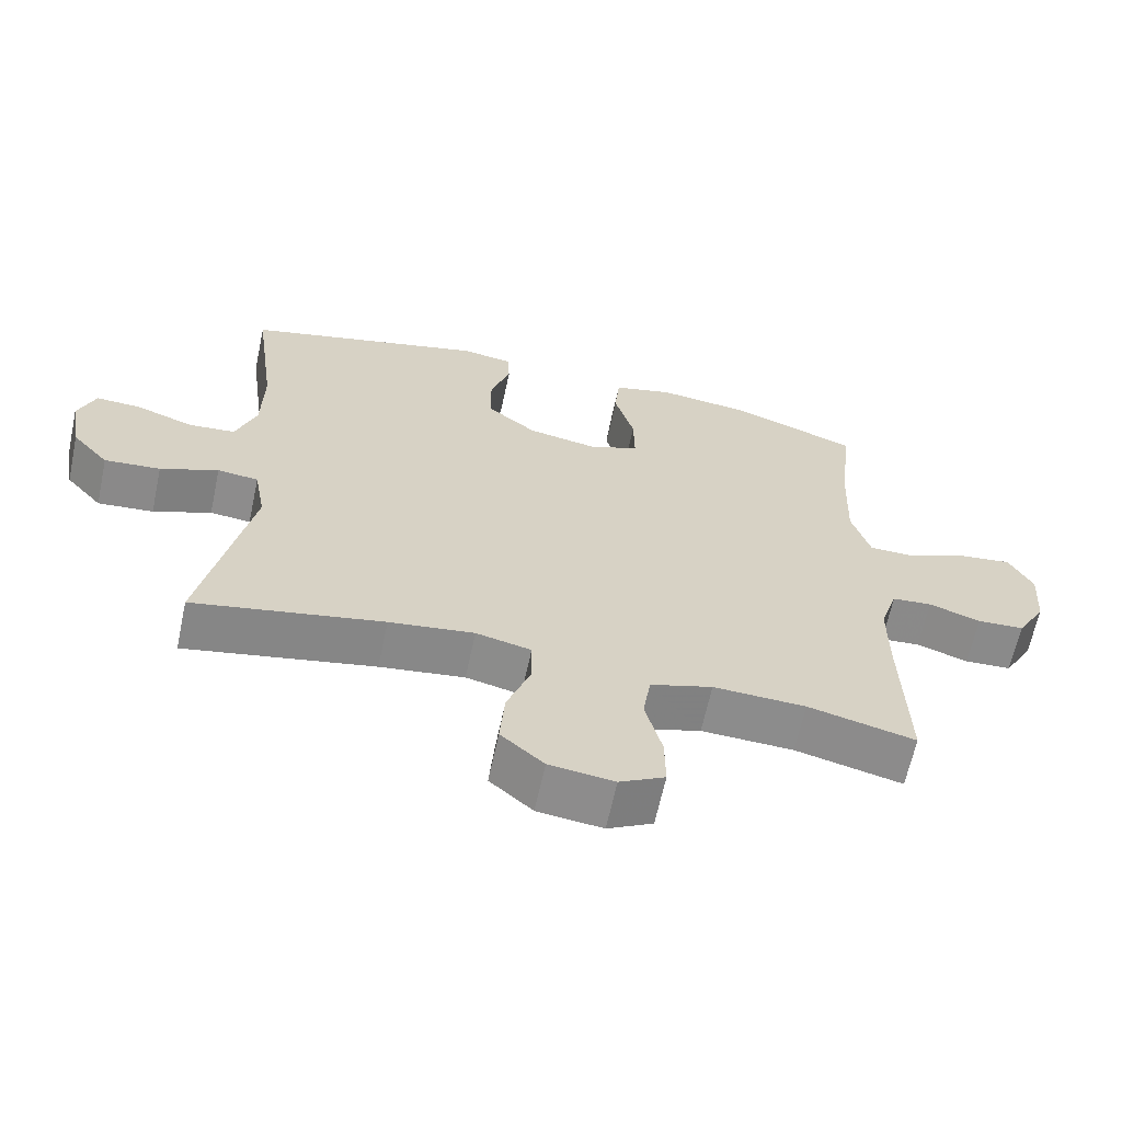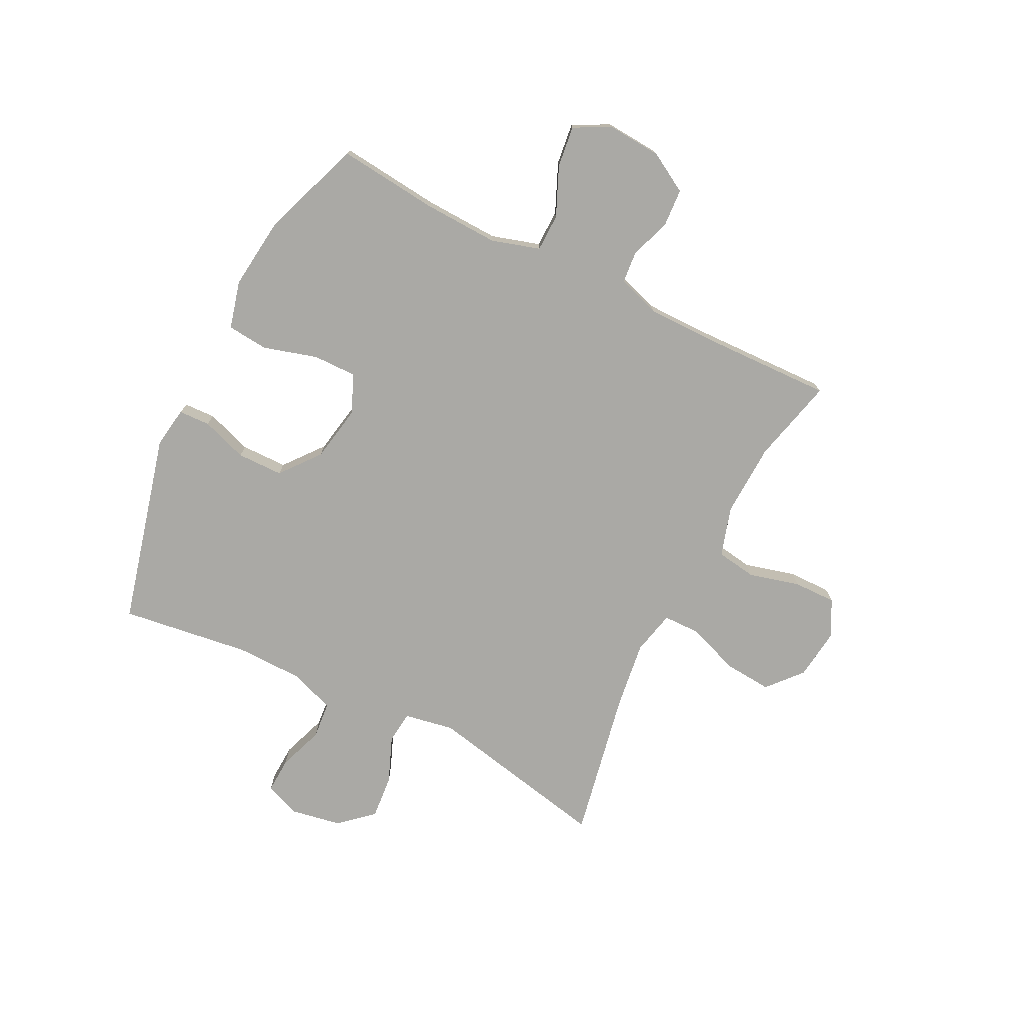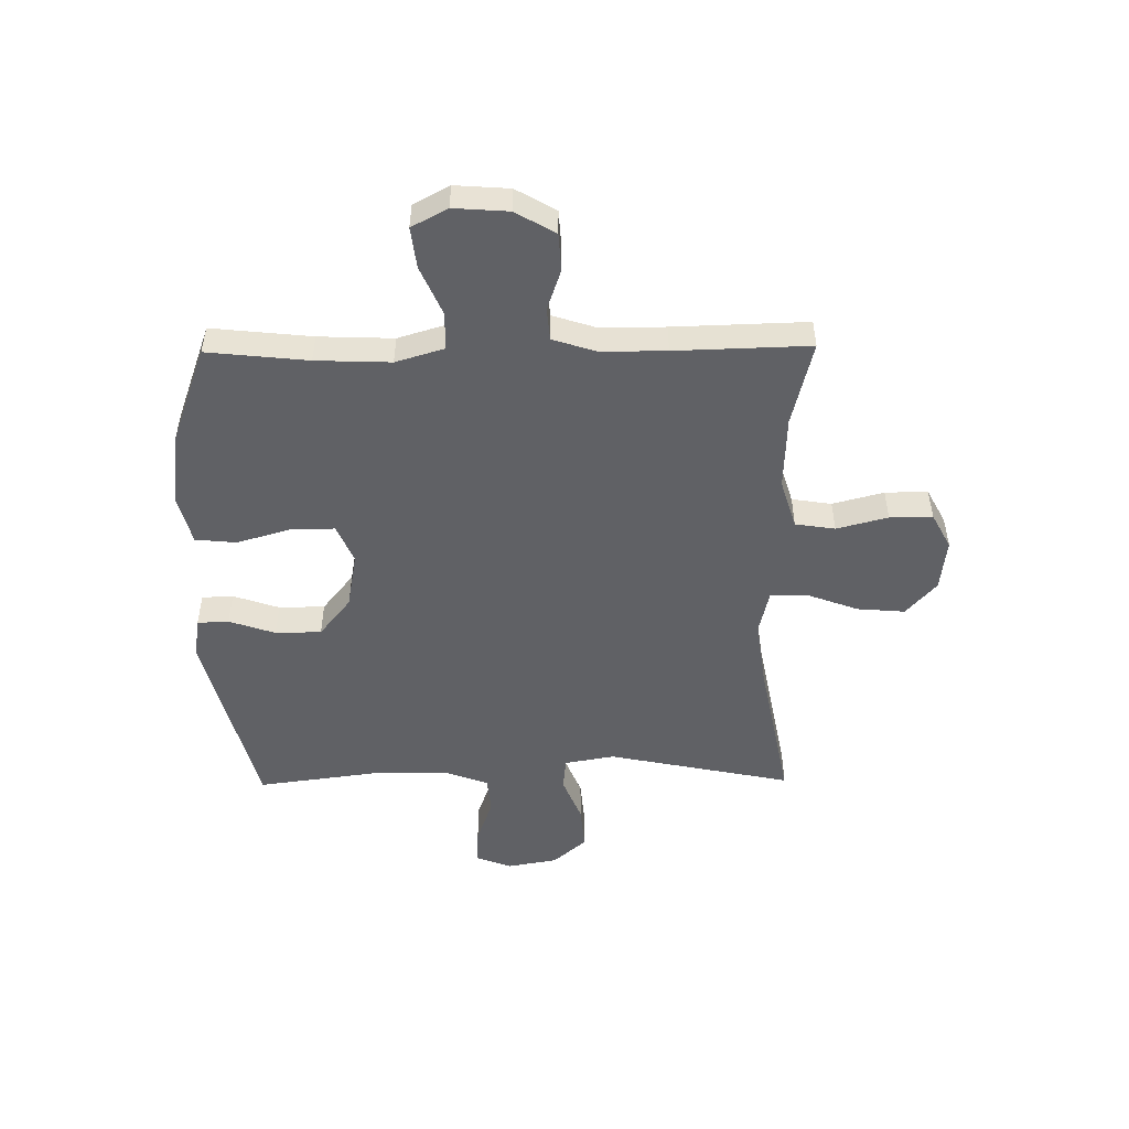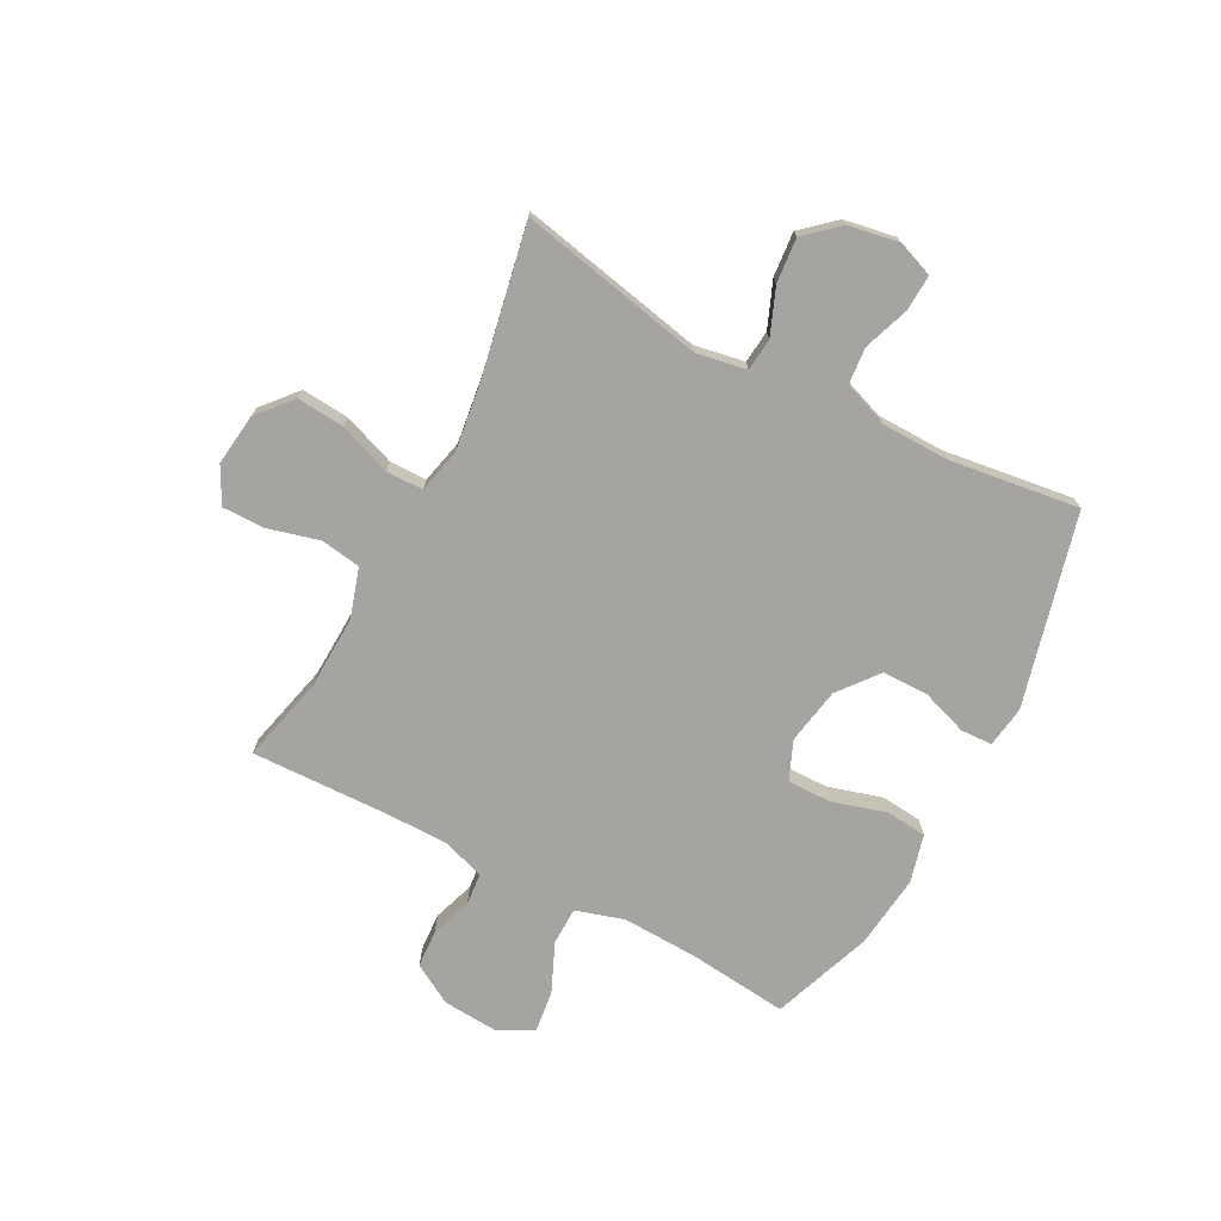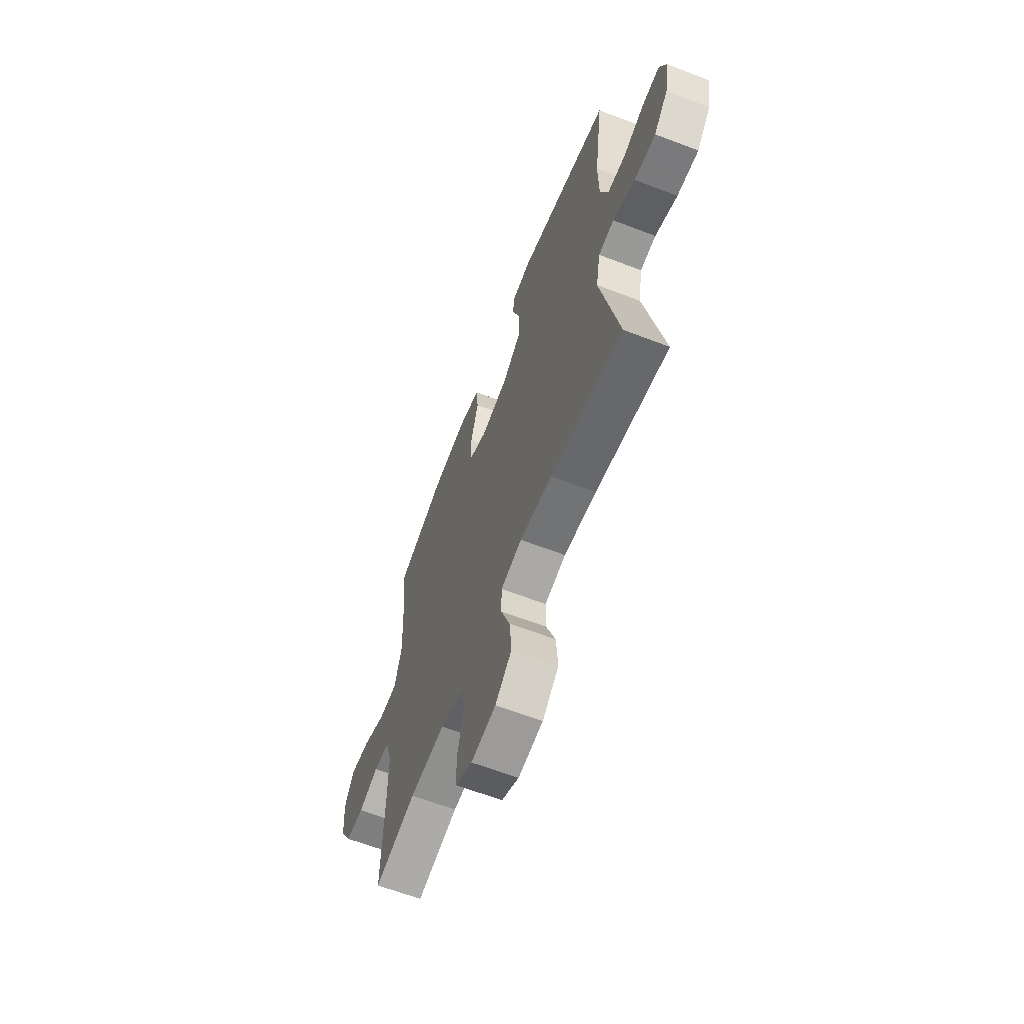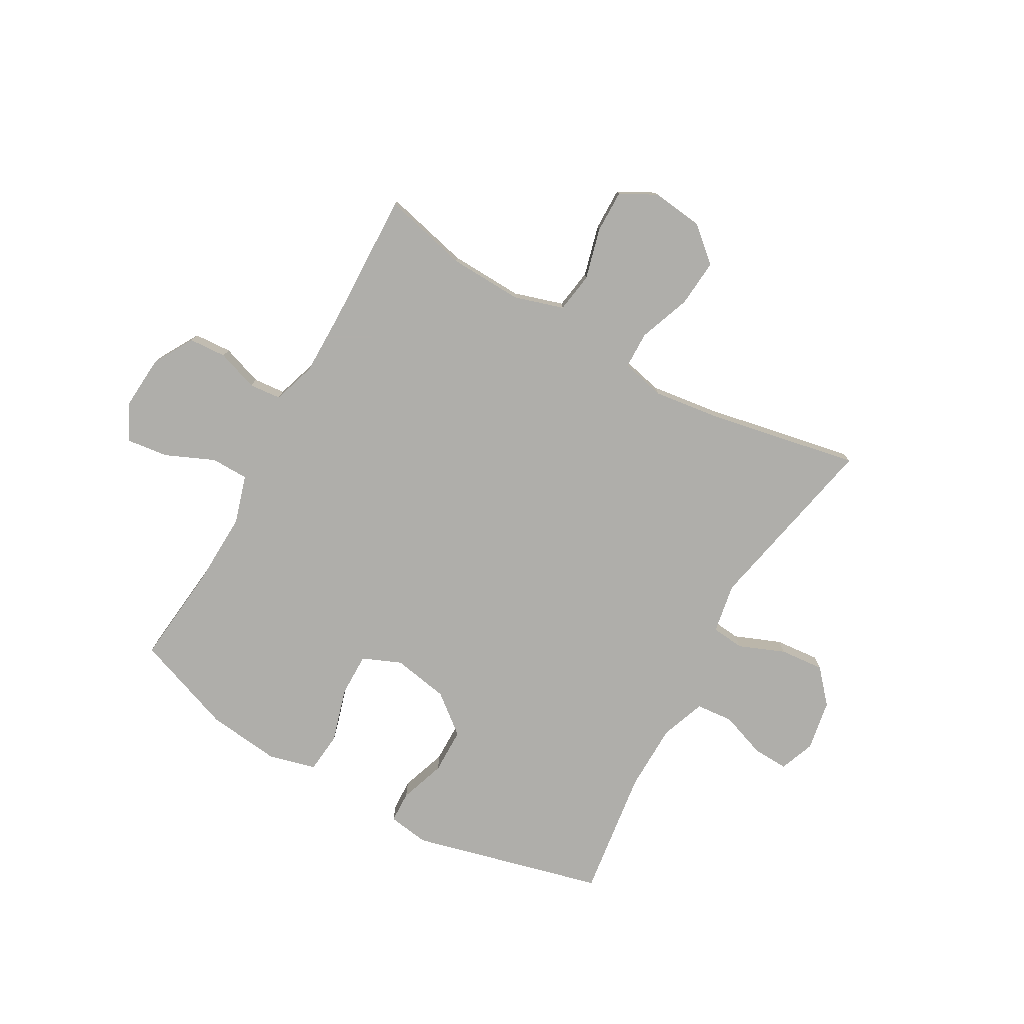
<metadata>
{"format":"obj","ext":"obj","renderer":"f3d","projection":"perspective","resolution":1024,"background":"white","views":[{"elev":-64.0,"azim":-12.1,"up":"+Z"},{"elev":-75.3,"azim":63.4,"up":"+Y"},{"elev":-50.2,"azim":90.7,"up":"+Y"},{"elev":-73.5,"azim":-117.8,"up":"+Y"},{"elev":-63.1,"azim":-111.2,"up":"+Z"},{"elev":-77.6,"azim":150.6,"up":"+Y"}]}
</metadata>
<code>
v -0.5 0.07 -0.5
v -0.432 0.07 -0.171
v -0.448 0.07 -0.082
v -0.506 0.07 -0.076
v -0.588 0.07 -0.109
v -0.667 0.07 -0.116
v -0.719 0.07 -0.057
v -0.735 0.07 0.033
v -0.711 0.07 0.096
v -0.647 0.07 0.093
v -0.566 0.07 0.064
v -0.5 0.07 0.07
v -0.471 0.07 0.149
v -0.469 0.07 0.27
v -0.5 0.07 0.5
v -0.158 0.07 0.587
v -0.085 0.07 0.576
v -0.083 0.07 0.52
v -0.111 0.07 0.438
v -0.11 0.07 0.356
v -0.04 0.07 0.3
v 0.06 0.07 0.282
v 0.129 0.07 0.311
v 0.128 0.07 0.389
v 0.1 0.07 0.485
v 0.107 0.07 0.558
v 0.192 0.07 0.58
v 0.322 0.07 0.565
v 0.5 0.07 0.5
v 0.481 0.07 0.321
v 0.476 0.07 0.188
v 0.502 0.07 0.102
v 0.569 0.07 0.101
v 0.656 0.07 0.139
v 0.729 0.07 0.148
v 0.763 0.07 0.084
v 0.756 0.07 -0.013
v 0.715 0.07 -0.084
v 0.648 0.07 -0.088
v 0.575 0.07 -0.063
v 0.518 0.07 -0.068
v 0.493 0.07 -0.145
v 0.493 0.07 -0.261
v 0.5 0.07 -0.5
v 0.348 0.07 -0.463
v 0.217 0.07 -0.458
v 0.129 0.07 -0.485
v 0.118 0.07 -0.556
v 0.142 0.07 -0.647
v 0.143 0.07 -0.723
v 0.079 0.07 -0.757
v -0.013 0.07 -0.746
v -0.074 0.07 -0.693
v -0.067 0.07 -0.608
v -0.033 0.07 -0.516
v -0.034 0.07 -0.45
v -0.112 0.07 -0.432
v -0.232 0.07 -0.448
v -0.5 0 -0.5
v -0.432 0 -0.171
v -0.448 0 -0.082
v -0.506 0 -0.076
v -0.588 0 -0.109
v -0.667 0 -0.116
v -0.719 0 -0.057
v -0.735 0 0.033
v -0.711 0 0.096
v -0.647 0 0.093
v -0.566 0 0.064
v -0.5 0 0.07
v -0.471 0 0.149
v -0.469 0 0.27
v -0.5 0 0.5
v -0.158 0 0.587
v -0.085 0 0.576
v -0.083 0 0.52
v -0.111 0 0.438
v -0.11 0 0.356
v -0.04 0 0.3
v 0.06 0 0.282
v 0.129 0 0.311
v 0.128 0 0.389
v 0.1 0 0.485
v 0.107 0 0.558
v 0.192 0 0.58
v 0.322 0 0.565
v 0.5 0 0.5
v 0.481 0 0.321
v 0.476 0 0.188
v 0.502 0 0.102
v 0.569 0 0.101
v 0.656 0 0.139
v 0.729 0 0.148
v 0.763 0 0.084
v 0.756 0 -0.013
v 0.715 0 -0.084
v 0.648 0 -0.088
v 0.575 0 -0.063
v 0.518 0 -0.068
v 0.493 0 -0.145
v 0.493 0 -0.261
v 0.5 0 -0.5
v 0.348 0 -0.463
v 0.217 0 -0.458
v 0.129 0 -0.485
v 0.118 0 -0.556
v 0.142 0 -0.647
v 0.143 0 -0.723
v 0.079 0 -0.757
v -0.013 0 -0.746
v -0.074 0 -0.693
v -0.067 0 -0.608
v -0.033 0 -0.516
v -0.034 0 -0.45
v -0.112 0 -0.432
v -0.232 0 -0.448
f 53 54 55
f 52 53 55
f 51 52 55
f 50 51 55
f 49 50 55
f 48 49 55
f 47 48 55 56
f 46 47 56 57
f 43 44 45
f 45 46 57
f 43 45 57
f 42 43 57
f 38 39 40
f 37 38 40
f 36 37 40
f 35 36 40
f 34 35 40
f 33 34 40
f 32 33 40 41
f 42 57 58
f 41 42 58
f 32 41 58
f 31 32 58
f 28 29 30
f 27 28 30
f 26 27 30
f 25 26 30
f 24 25 30
f 17 18 19
f 16 17 19
f 15 16 19
f 14 15 19
f 13 14 19 20
f 12 13 20 21
f 9 10 11
f 8 9 11
f 7 8 11
f 6 7 11
f 5 6 11
f 4 5 11
f 3 4 11 12
f 58 1 2
f 31 58 2
f 30 31 2
f 23 24 30
f 30 2 3
f 23 30 3
f 22 23 3
f 3 12 21 22
f 113 112 111
f 113 111 110
f 113 110 109
f 113 109 108
f 113 108 107
f 113 107 106
f 114 113 106 105
f 115 114 105 104
f 103 102 101
f 115 104 103
f 115 103 101
f 115 101 100
f 98 97 96
f 98 96 95
f 98 95 94
f 98 94 93
f 98 93 92
f 98 92 91
f 99 98 91 90
f 116 115 100
f 116 100 99
f 116 99 90
f 116 90 89
f 88 87 86
f 88 86 85
f 88 85 84
f 88 84 83
f 88 83 82
f 77 76 75
f 77 75 74
f 77 74 73
f 77 73 72
f 78 77 72 71
f 79 78 71 70
f 69 68 67
f 69 67 66
f 69 66 65
f 69 65 64
f 69 64 63
f 69 63 62
f 70 69 62 61
f 60 59 116
f 60 116 89
f 60 89 88
f 88 82 81
f 61 60 88
f 61 88 81
f 61 81 80
f 80 79 70 61
f 1 59 60 2
f 2 60 61 3
f 3 61 62 4
f 4 62 63 5
f 5 63 64 6
f 6 64 65 7
f 7 65 66 8
f 8 66 67 9
f 9 67 68 10
f 10 68 69 11
f 11 69 70 12
f 12 70 71 13
f 13 71 72 14
f 14 72 73 15
f 15 73 74 16
f 16 74 75 17
f 17 75 76 18
f 18 76 77 19
f 19 77 78 20
f 20 78 79 21
f 21 79 80 22
f 22 80 81 23
f 23 81 82 24
f 24 82 83 25
f 25 83 84 26
f 26 84 85 27
f 27 85 86 28
f 28 86 87 29
f 29 87 88 30
f 30 88 89 31
f 31 89 90 32
f 32 90 91 33
f 33 91 92 34
f 34 92 93 35
f 35 93 94 36
f 36 94 95 37
f 37 95 96 38
f 38 96 97 39
f 39 97 98 40
f 40 98 99 41
f 41 99 100 42
f 42 100 101 43
f 43 101 102 44
f 44 102 103 45
f 45 103 104 46
f 46 104 105 47
f 47 105 106 48
f 48 106 107 49
f 49 107 108 50
f 50 108 109 51
f 51 109 110 52
f 52 110 111 53
f 53 111 112 54
f 54 112 113 55
f 55 113 114 56
f 56 114 115 57
f 57 115 116 58
f 58 116 59 1

</code>
